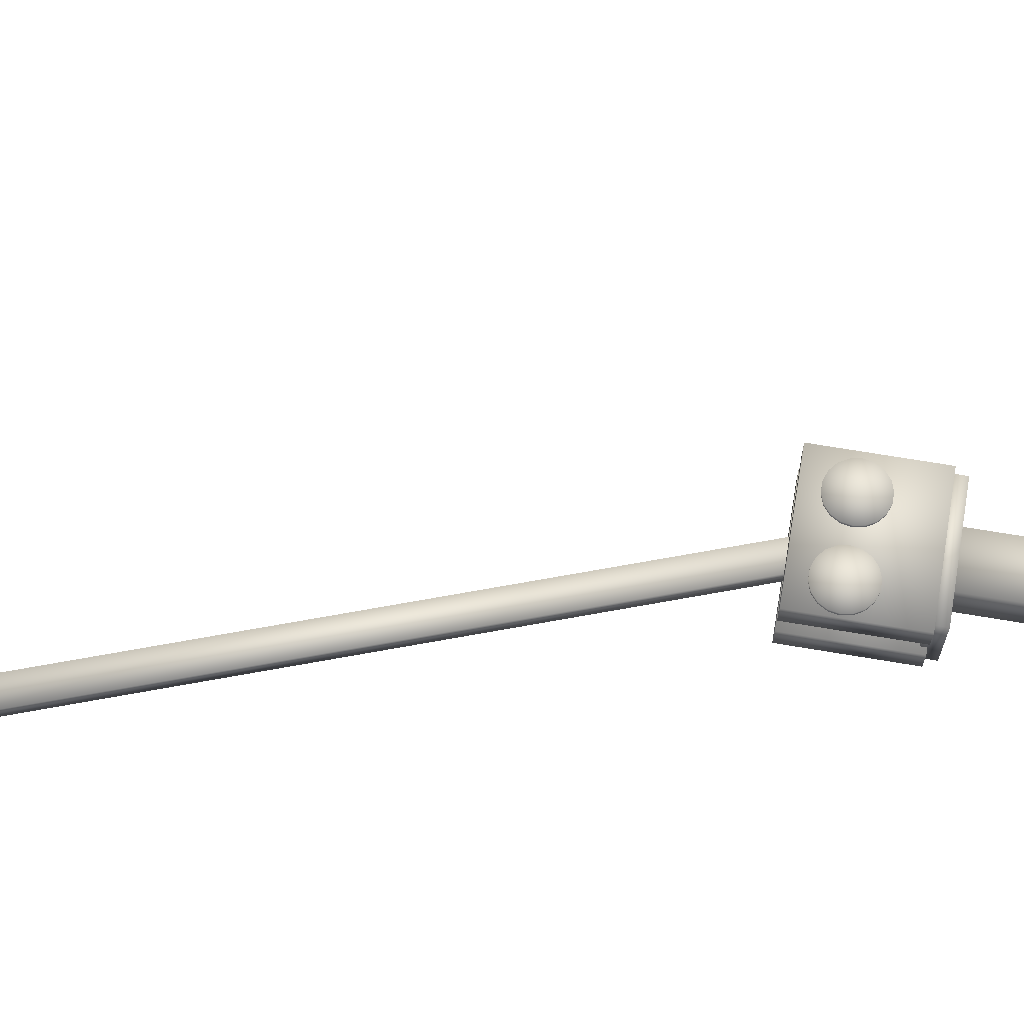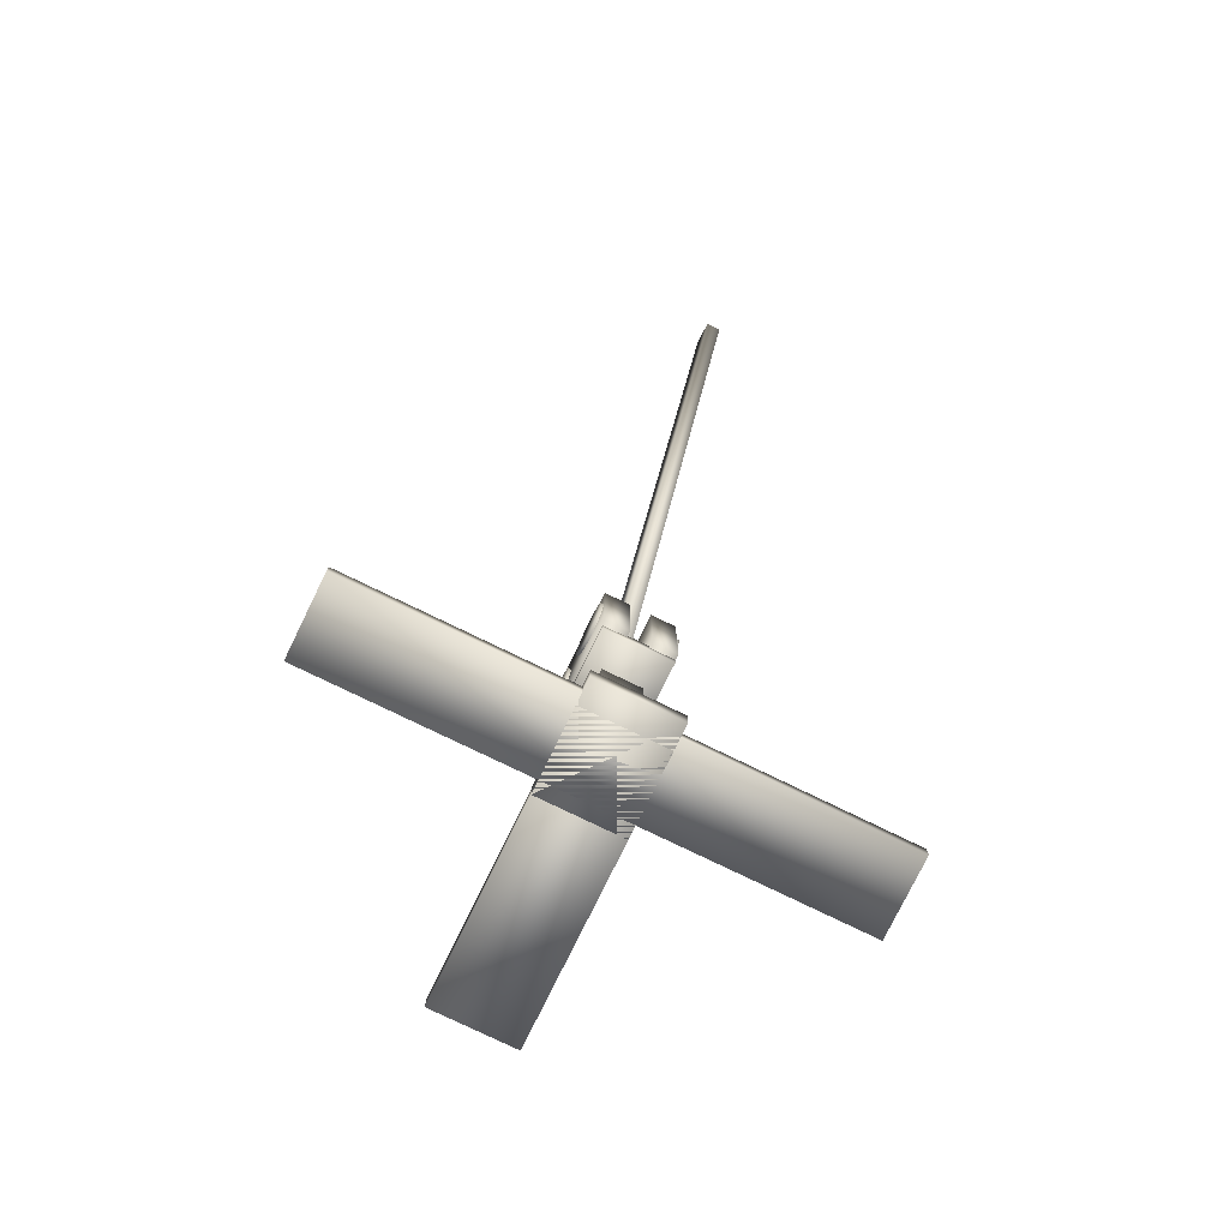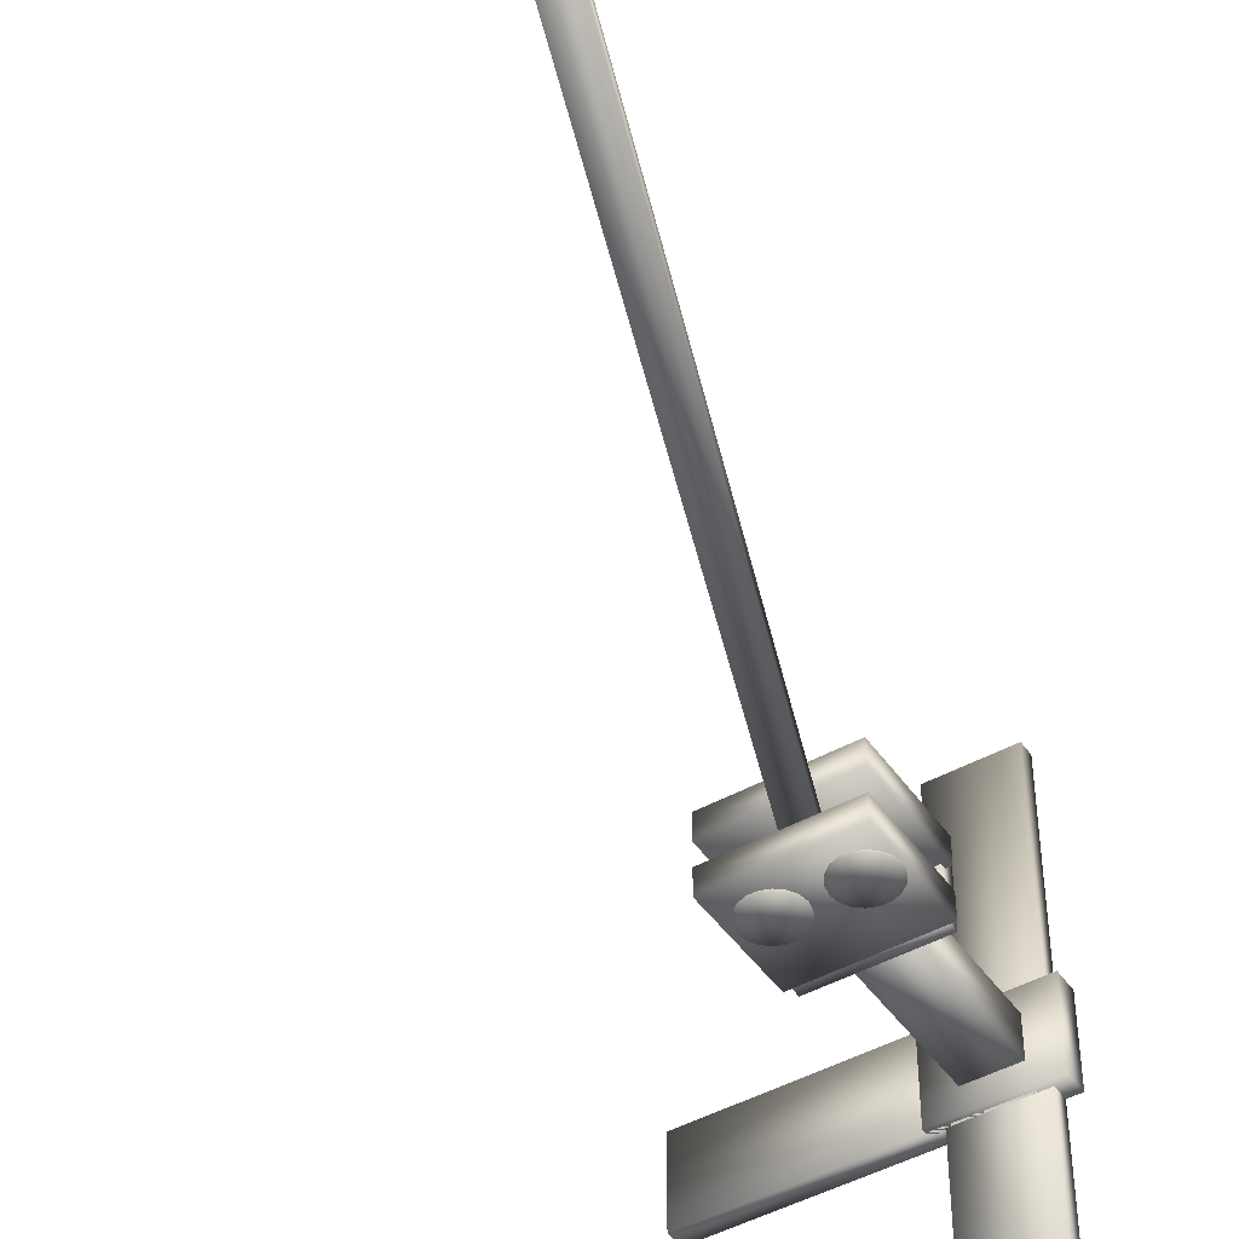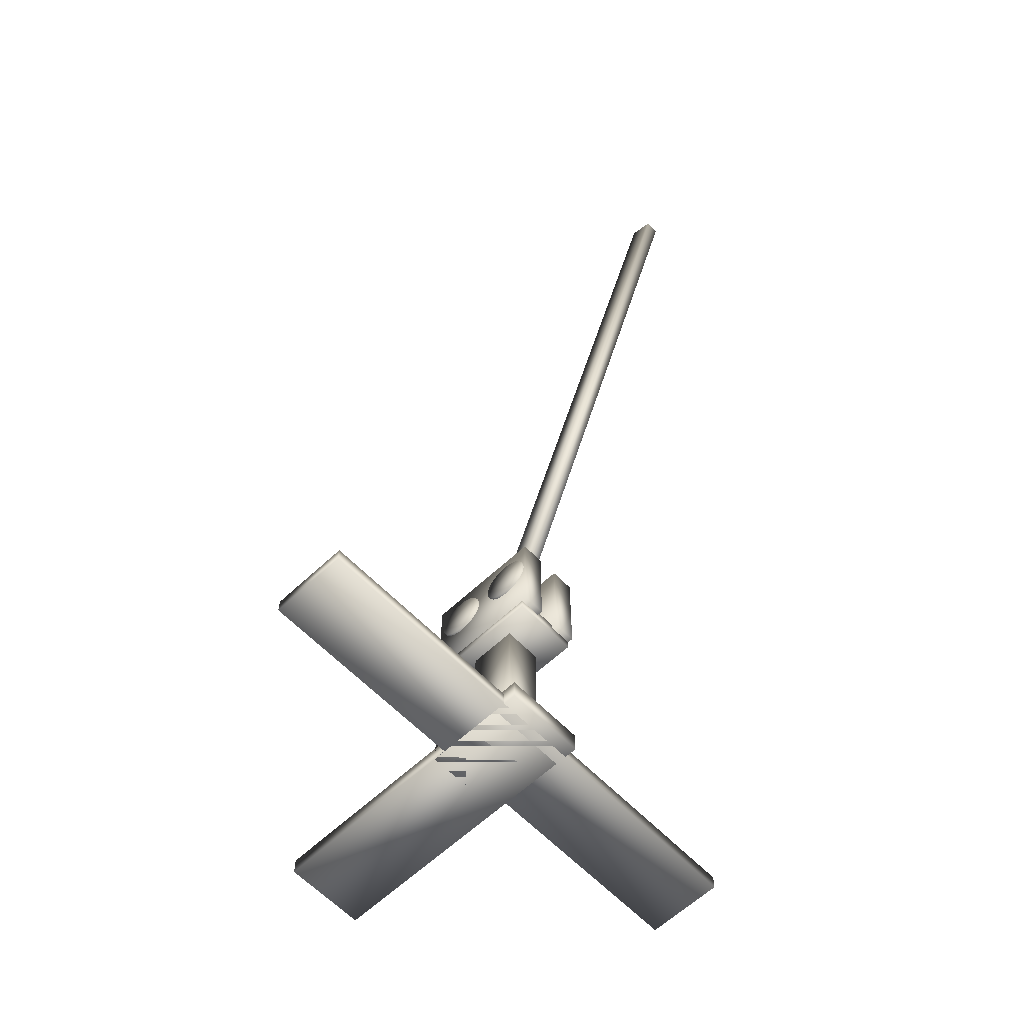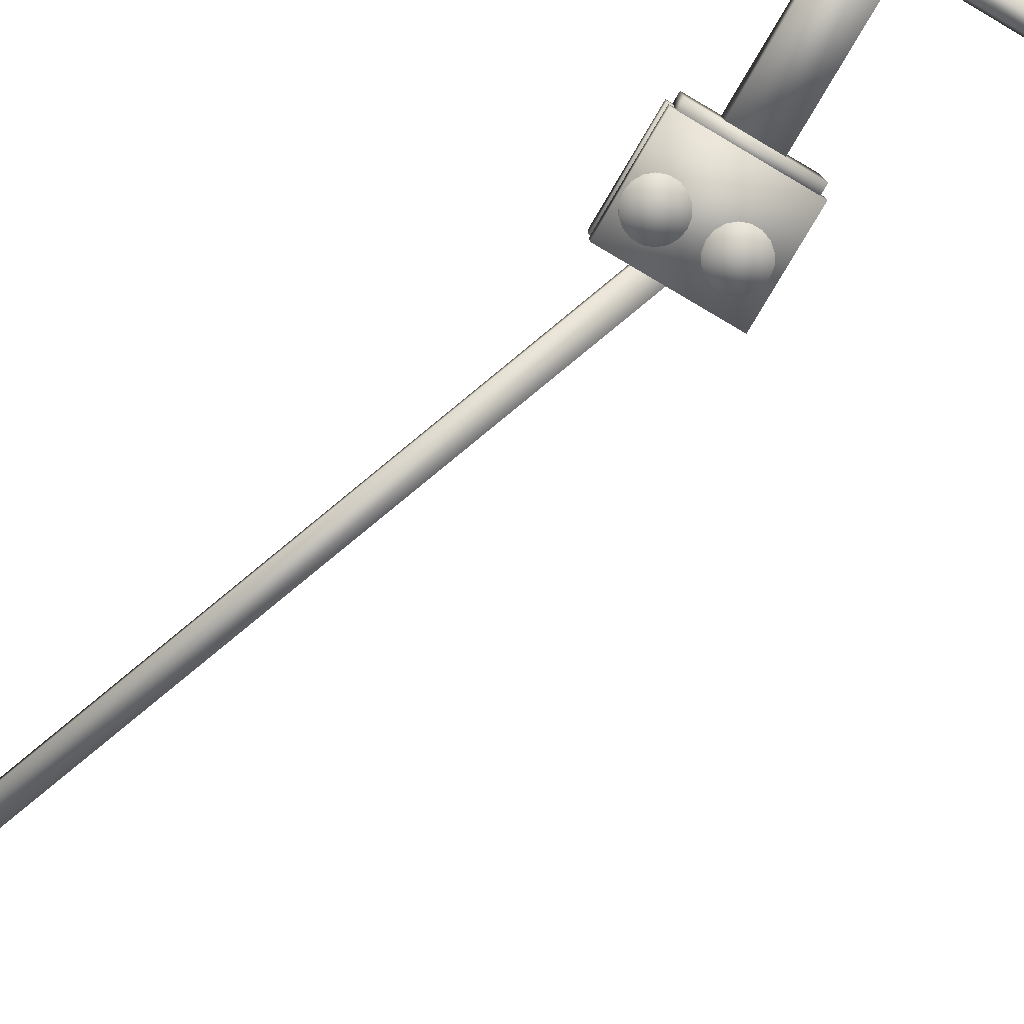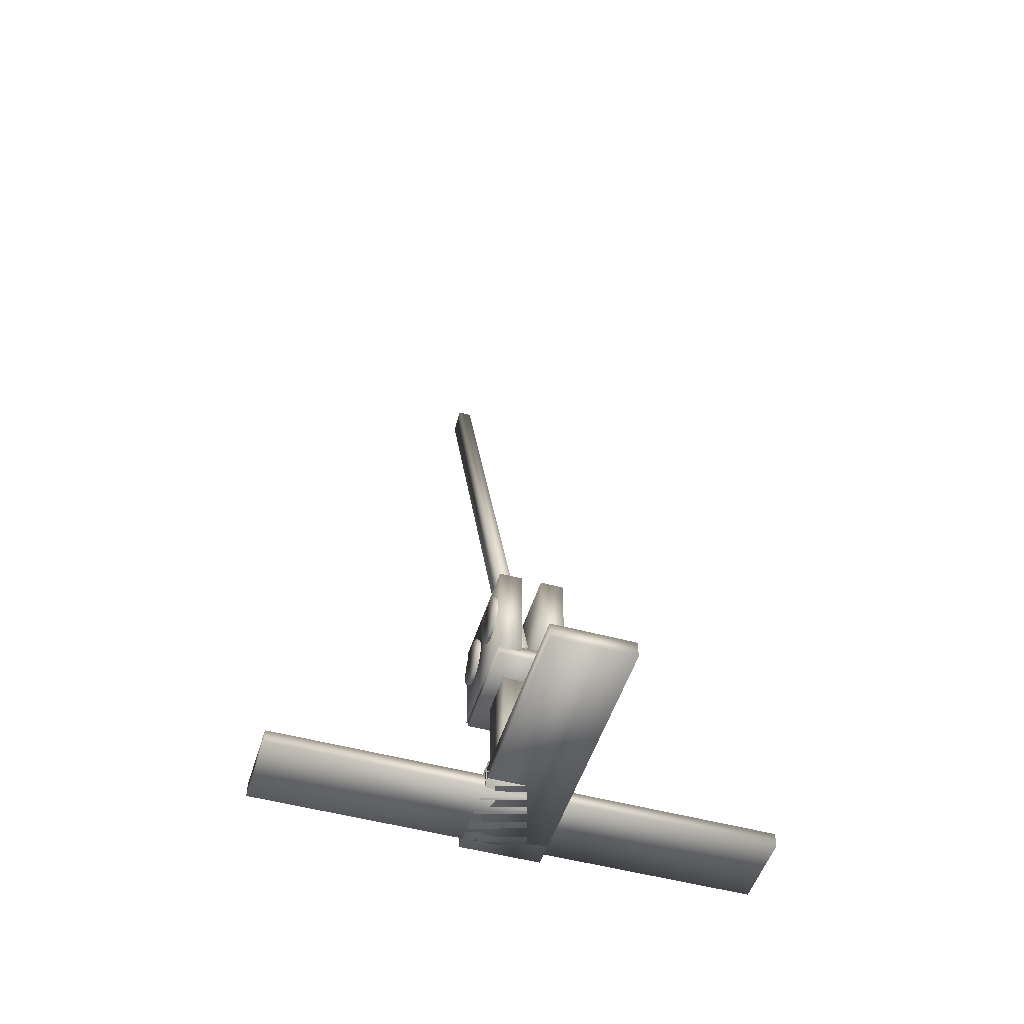
<metadata>
{"format":"obj","ext":"obj","renderer":"f3d","projection":"perspective","resolution":1024,"background":"white","views":[{"elev":68.3,"azim":-80.4,"up":"+Z"},{"elev":-77.4,"azim":-116.0,"up":"+Y"},{"elev":-45.5,"azim":-147.3,"up":"+Z"},{"elev":-61.8,"azim":-136.3,"up":"+Y"},{"elev":-78.9,"azim":-30.5,"up":"+Z"},{"elev":-49.6,"azim":73.2,"up":"+Y"}]}
</metadata>
<code>
v  19.23 0 7.655
v  19.23 0 -3.564
v  33.22 0 -3.564
v  33.22 0 7.655
v  19.23 50.49 7.655
v  33.22 50.49 7.655
v  33.22 50.49 -3.564
v  19.23 50.49 -3.564
o Box001
g Box001
f 1 2 3 4
f 5 6 7 8
f 1 4 6 5
f 4 3 7 6
f 3 2 8 7
f 2 1 5 8
v  11.02 0 14.24
v  11.02 0 -10.15
v  41.44 0 -10.15
v  41.44 0 14.24
v  11.02 6.527 14.24
v  41.44 6.527 14.24
v  41.44 6.527 -10.15
v  11.02 6.527 -10.15
o Box002
g Box002
f 9 10 11 12
f 13 14 15 16
f 9 12 14 13
f 12 11 15 14
f 11 10 16 15
f 10 9 13 16
v  9.988 48.96 11.89
v  9.988 48.96 -7.803
v  42.47 48.96 -7.803
v  42.47 48.96 11.89
v  9.988 53.39 11.89
v  42.47 53.39 11.89
v  42.47 53.39 -7.803
v  9.988 53.39 -7.803
o Box003
g Box003
f 17 18 19 20
f 21 22 23 24
f 17 20 22 21
f 20 19 23 22
f 19 18 24 23
f 18 17 21 24
v  8.354 51.88 12.07
v  8.354 51.88 5.028
v  44.1 51.88 5.028
v  44.1 51.88 12.07
v  8.354 82.31 12.07
v  44.1 82.31 12.07
v  44.1 82.31 5.028
v  8.354 82.31 5.028
o Box004
g Box004
f 25 26 27 28
f 29 30 31 32
f 25 28 30 29
f 28 27 31 30
f 27 26 32 31
f 26 25 29 32
v  8.354 51.88 -1.105
v  8.354 51.88 -8.143
v  44.1 51.88 -8.143
v  44.1 51.88 -1.105
v  8.354 82.31 -1.105
v  44.1 82.31 -1.105
v  44.1 82.31 -8.143
v  8.354 82.31 -8.143
o Box005
g Box005
f 33 34 35 36
f 37 38 39 40
f 33 36 38 37
f 36 35 39 38
f 35 34 40 39
f 34 33 37 40
v  -50.88 273.5 4.176
v  -50.88 273.5 -0.1479
v  26.16 61.83 -0.1479
v  26.16 61.83 4.176
v  -43.79 276.1 4.176
v  33.25 64.41 4.176
v  33.25 64.41 -0.1479
v  -43.79 276.1 -0.1479
o Box006
g Box006
f 41 42 43 44
f 45 46 47 48
f 41 44 46 45
f 44 43 47 46
f 43 42 48 47
f 42 41 45 48
v  14.83 0 76.98
v  14.83 0 -72.89
v  37.63 0 -72.89
v  37.63 0 76.98
v  14.83 4.469 76.98
v  37.63 4.469 76.98
v  37.63 4.469 -72.89
v  14.83 4.469 -72.89
o Box007
g Box007
f 49 50 51 52
f 53 54 55 56
f 49 52 54 53
f 52 51 55 54
f 51 50 56 55
f 50 49 53 56
v  18.22 0 14.24
v  18.22 0 -10.15
v  98.04 0 -10.15
v  98.04 0 14.24
v  18.22 5.182 14.24
v  98.04 5.182 14.24
v  98.04 5.182 -10.15
v  18.22 5.182 -10.15
o Box008
g Box008
f 57 58 59 60
f 61 62 63 64
f 57 60 62 61
f 60 59 63 62
f 59 58 64 63
f 58 57 61 64
v  16.16 70.49 10.49
v  21.73 75.17 10.49
v  23 72.98 10.49
v  23.44 70.49 10.49
v  17.43 77.65 10.49
v  19.8 76.79 10.49
v  12.53 76.79 10.49
v  14.9 77.65 10.49
v  9.329 72.98 10.49
v  10.59 75.17 10.49
v  9.329 68 10.49
v  8.89 70.49 10.49
v  12.53 64.19 10.49
v  10.59 65.82 10.49
v  17.43 63.33 10.49
v  14.9 63.33 10.49
v  21.73 65.82 10.49
v  19.8 64.19 10.49
v  23 68 10.49
v  23 72.98 12.99
v  23.44 70.49 12.99
v  21.73 75.17 12.99
v  19.8 76.79 12.99
v  17.43 77.65 12.99
v  14.9 77.65 12.99
v  12.53 76.79 12.99
v  10.59 75.17 12.99
v  9.329 72.98 12.99
v  8.89 70.49 12.99
v  9.329 68 12.99
v  10.59 65.82 12.99
v  12.53 64.19 12.99
v  14.9 63.33 12.99
v  17.43 63.33 12.99
v  19.8 64.19 12.99
v  21.73 65.82 12.99
v  23 68 12.99
v  16.16 70.49 12.99
o Cylinder001
g Cylinder001
f 65 66 67 68
f 65 69 70 66
f 65 71 72 69
f 65 73 74 71
f 65 75 76 73
f 65 77 78 75
f 65 79 80 77
f 65 81 82 79
f 65 68 83 81
f 68 67 84 85
f 67 66 86 84
f 66 70 87 86
f 70 69 88 87
f 69 72 89 88
f 72 71 90 89
f 71 74 91 90
f 74 73 92 91
f 73 76 93 92
f 76 75 94 93
f 75 78 95 94
f 78 77 96 95
f 77 80 97 96
f 80 79 98 97
f 79 82 99 98
f 82 81 100 99
f 81 83 101 100
f 83 68 85 101
f 102 101 85 84
f 102 84 86 87
f 102 87 88 89
f 102 89 90 91
f 102 91 92 93
f 102 93 94 95
f 102 95 96 97
f 102 97 98 99
f 102 99 100 101
v  34.96 70.49 10.49
v  40.53 75.17 10.49
v  41.79 72.98 10.49
v  42.23 70.49 10.49
v  36.22 77.65 10.49
v  38.59 76.79 10.49
v  31.32 76.79 10.49
v  33.69 77.65 10.49
v  28.12 72.98 10.49
v  29.39 75.17 10.49
v  28.12 68 10.49
v  27.68 70.49 10.49
v  31.32 64.19 10.49
v  29.39 65.82 10.49
v  36.22 63.33 10.49
v  33.69 63.33 10.49
v  40.53 65.82 10.49
v  38.59 64.19 10.49
v  41.79 68 10.49
v  41.79 72.98 12.99
v  42.23 70.49 12.99
v  40.53 75.17 12.99
v  38.59 76.79 12.99
v  36.22 77.65 12.99
v  33.69 77.65 12.99
v  31.32 76.79 12.99
v  29.39 75.17 12.99
v  28.12 72.98 12.99
v  27.68 70.49 12.99
v  28.12 68 12.99
v  29.39 65.82 12.99
v  31.32 64.19 12.99
v  33.69 63.33 12.99
v  36.22 63.33 12.99
v  38.59 64.19 12.99
v  40.53 65.82 12.99
v  41.79 68 12.99
v  34.96 70.49 12.99
o Cylinder002
g Cylinder002
f 103 104 105 106
f 103 107 108 104
f 103 109 110 107
f 103 111 112 109
f 103 113 114 111
f 103 115 116 113
f 103 117 118 115
f 103 119 120 117
f 103 106 121 119
f 106 105 122 123
f 105 104 124 122
f 104 108 125 124
f 108 107 126 125
f 107 110 127 126
f 110 109 128 127
f 109 112 129 128
f 112 111 130 129
f 111 114 131 130
f 114 113 132 131
f 113 116 133 132
f 116 115 134 133
f 115 118 135 134
f 118 117 136 135
f 117 120 137 136
f 120 119 138 137
f 119 121 139 138
f 121 106 123 139
f 140 139 123 122
f 140 122 124 125
f 140 125 126 127
f 140 127 128 129
f 140 129 130 131
f 140 131 132 133
f 140 133 134 135
f 140 135 136 137
f 140 137 138 139
v  16.16 70.49 -8.829
v  21.73 75.17 -8.829
v  23 72.98 -8.829
v  23.44 70.49 -8.829
v  17.43 77.65 -8.829
v  19.8 76.79 -8.829
v  12.53 76.79 -8.829
v  14.9 77.65 -8.829
v  9.329 72.98 -8.829
v  10.59 75.17 -8.829
v  9.329 68 -8.829
v  8.89 70.49 -8.829
v  12.53 64.19 -8.829
v  10.59 65.82 -8.829
v  17.43 63.33 -8.829
v  14.9 63.33 -8.829
v  21.73 65.82 -8.829
v  19.8 64.19 -8.829
v  23 68 -8.829
v  23 72.98 -6.332
v  23.44 70.49 -6.332
v  21.73 75.17 -6.332
v  19.8 76.79 -6.332
v  17.43 77.65 -6.332
v  14.9 77.65 -6.332
v  12.53 76.79 -6.332
v  10.59 75.17 -6.332
v  9.329 72.98 -6.332
v  8.89 70.49 -6.332
v  9.329 68 -6.332
v  10.59 65.82 -6.332
v  12.53 64.19 -6.332
v  14.9 63.33 -6.332
v  17.43 63.33 -6.332
v  19.8 64.19 -6.332
v  21.73 65.82 -6.332
v  23 68 -6.332
v  16.16 70.49 -6.332
o Cylinder003
g Cylinder003
f 141 142 143 144
f 141 145 146 142
f 141 147 148 145
f 141 149 150 147
f 141 151 152 149
f 141 153 154 151
f 141 155 156 153
f 141 157 158 155
f 141 144 159 157
f 144 143 160 161
f 143 142 162 160
f 142 146 163 162
f 146 145 164 163
f 145 148 165 164
f 148 147 166 165
f 147 150 167 166
f 150 149 168 167
f 149 152 169 168
f 152 151 170 169
f 151 154 171 170
f 154 153 172 171
f 153 156 173 172
f 156 155 174 173
f 155 158 175 174
f 158 157 176 175
f 157 159 177 176
f 159 144 161 177
f 178 177 161 160
f 178 160 162 163
f 178 163 164 165
f 178 165 166 167
f 178 167 168 169
f 178 169 170 171
f 178 171 172 173
f 178 173 174 175
f 178 175 176 177
v  34.96 70.49 -8.829
v  40.53 75.17 -8.829
v  41.79 72.98 -8.829
v  42.23 70.49 -8.829
v  36.22 77.65 -8.829
v  38.59 76.79 -8.829
v  31.32 76.79 -8.829
v  33.69 77.65 -8.829
v  28.12 72.98 -8.829
v  29.39 75.17 -8.829
v  28.12 68 -8.829
v  27.68 70.49 -8.829
v  31.32 64.19 -8.829
v  29.39 65.82 -8.829
v  36.22 63.33 -8.829
v  33.69 63.33 -8.829
v  40.53 65.82 -8.829
v  38.59 64.19 -8.829
v  41.79 68 -8.829
v  41.79 72.98 -6.332
v  42.23 70.49 -6.332
v  40.53 75.17 -6.332
v  38.59 76.79 -6.332
v  36.22 77.65 -6.332
v  33.69 77.65 -6.332
v  31.32 76.79 -6.332
v  29.39 75.17 -6.332
v  28.12 72.98 -6.332
v  27.68 70.49 -6.332
v  28.12 68 -6.332
v  29.39 65.82 -6.332
v  31.32 64.19 -6.332
v  33.69 63.33 -6.332
v  36.22 63.33 -6.332
v  38.59 64.19 -6.332
v  40.53 65.82 -6.332
v  41.79 68 -6.332
v  34.96 70.49 -6.332
o Cylinder004
g Cylinder004
f 179 180 181 182
f 179 183 184 180
f 179 185 186 183
f 179 187 188 185
f 179 189 190 187
f 179 191 192 189
f 179 193 194 191
f 179 195 196 193
f 179 182 197 195
f 182 181 198 199
f 181 180 200 198
f 180 184 201 200
f 184 183 202 201
f 183 186 203 202
f 186 185 204 203
f 185 188 205 204
f 188 187 206 205
f 187 190 207 206
f 190 189 208 207
f 189 192 209 208
f 192 191 210 209
f 191 194 211 210
f 194 193 212 211
f 193 196 213 212
f 196 195 214 213
f 195 197 215 214
f 197 182 199 215
f 216 215 199 198
f 216 198 200 201
f 216 201 202 203
f 216 203 204 205
f 216 205 206 207
f 216 207 208 209
f 216 209 210 211
f 216 211 212 213
f 216 213 214 215

</code>
